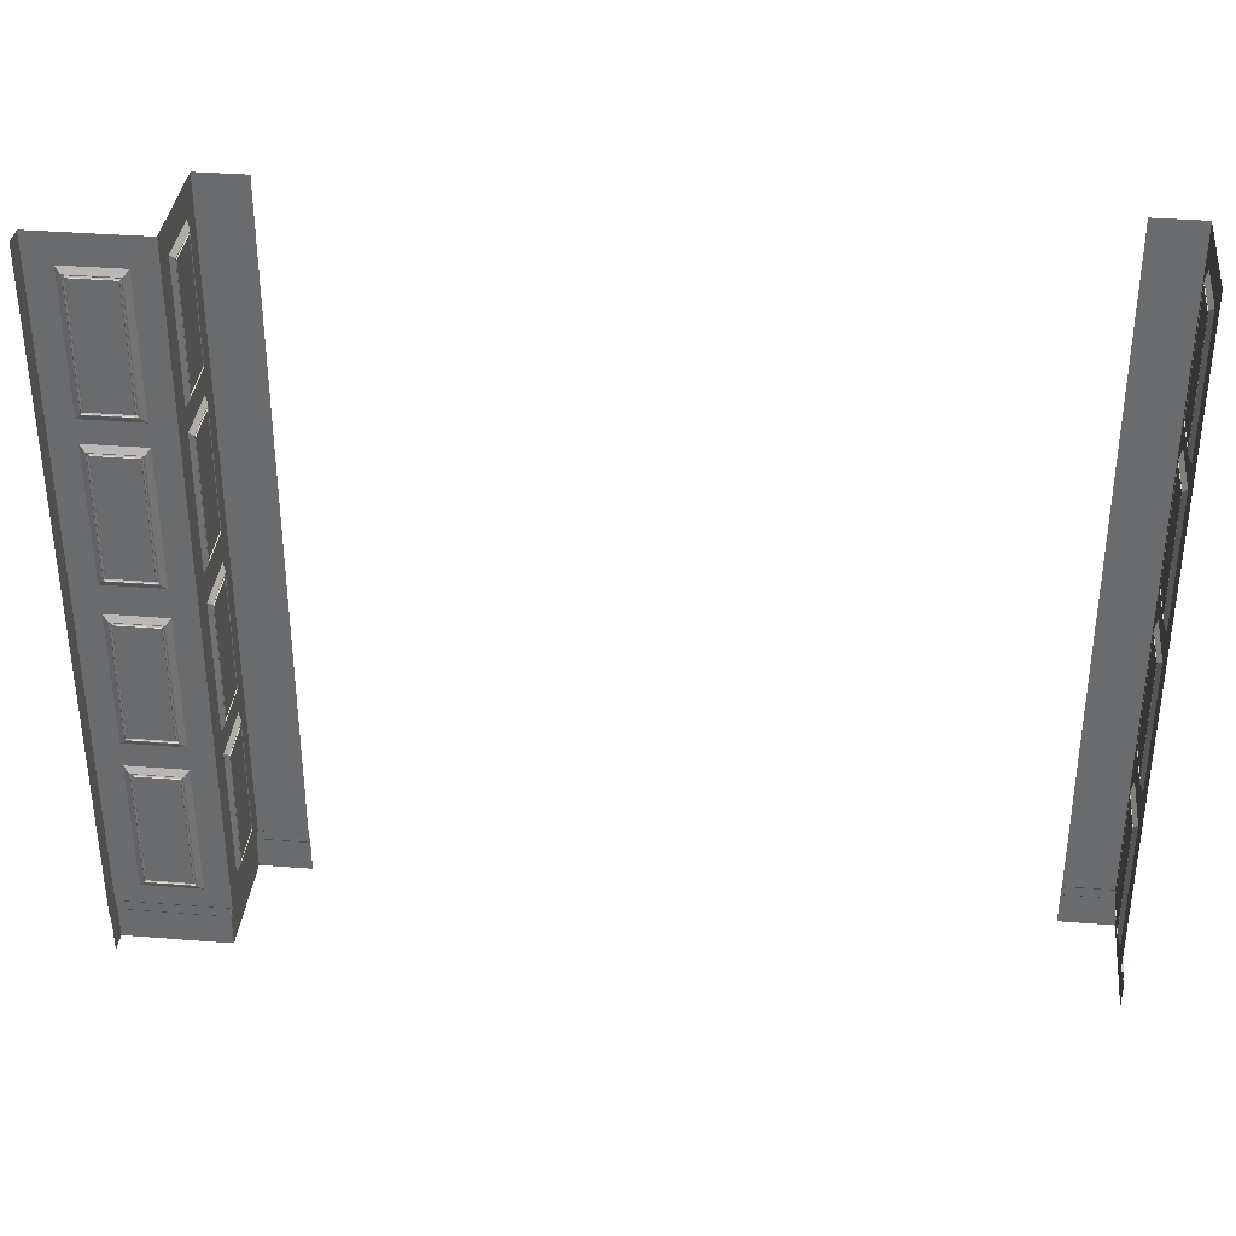
<metadata>
{"format":"obj","ext":"obj","renderer":"f3d","projection":"perspective","resolution":1024,"background":"white","views":[{"elev":36.0,"azim":-174.0,"up":"+Y"}]}
</metadata>
<code>
o HalfSmallWall
v -0.8262 1.418 -4.354
v -0.8262 0.8989 -4.354
v -0.8262 0.358 -4.354
v -0.8262 0.2392 -4.354
v -0.8419 -0.2787 -4.343
v -0.8419 -0.3835 -4.343
v -0.8262 1.418 -4.273
v -0.8262 1.418 -4.082
v -0.8262 1.863 -4.273
v -0.8262 1.863 -4.082
v -0.8151 1.437 -4.256
v -0.8151 1.437 -4.1
v -0.8151 1.844 -4.256
v -0.8151 1.844 -4.1
v -0.8151 1.447 -4.247
v -0.8151 1.447 -4.109
v -0.8151 1.834 -4.247
v -0.8151 1.834 -4.109
v -0.8151 1.439 -4.254
v -0.8151 1.842 -4.254
v -0.8151 1.842 -4.102
v -0.8151 1.439 -4.102
v -0.8182 1.447 -4.247
v -0.8182 1.447 -4.109
v -0.8182 1.834 -4.247
v -0.8182 1.834 -4.109
v -0.8182 1.439 -4.254
v -0.8182 1.842 -4.254
v -0.8182 1.842 -4.102
v -0.8182 1.439 -4.102
v -0.8207 1.838 -4.25
v -0.8207 1.443 -4.106
v -0.8207 1.443 -4.25
v -0.8207 1.838 -4.106
v -0.8262 0.8989 -4.273
v -0.8262 0.8989 -4.082
v -0.8262 1.344 -4.273
v -0.8262 1.344 -4.082
v -0.8151 0.9181 -4.256
v -0.8151 0.9181 -4.1
v -0.8151 1.324 -4.256
v -0.8151 1.324 -4.1
v -0.8151 0.9278 -4.247
v -0.8151 0.9278 -4.109
v -0.8151 1.315 -4.247
v -0.8151 1.315 -4.109
v -0.8151 0.9201 -4.254
v -0.8151 1.322 -4.254
v -0.8151 1.322 -4.102
v -0.8151 0.9201 -4.102
v -0.8182 0.9278 -4.247
v -0.8182 0.9278 -4.109
v -0.8182 1.315 -4.247
v -0.8182 1.315 -4.109
v -0.8182 0.9201 -4.254
v -0.8182 1.322 -4.254
v -0.8182 1.322 -4.102
v -0.8182 0.9201 -4.102
v -0.8207 1.319 -4.25
v -0.8207 0.924 -4.106
v -0.8207 0.924 -4.25
v -0.8207 1.319 -4.106
v -0.8262 0.358 -4.273
v -0.8262 0.358 -4.082
v -0.8262 0.8028 -4.273
v -0.8262 0.8028 -4.082
v -0.8151 0.3772 -4.256
v -0.8151 0.3772 -4.1
v -0.8151 0.7836 -4.256
v -0.8151 0.7836 -4.1
v -0.8151 0.3868 -4.247
v -0.8151 0.3868 -4.109
v -0.8151 0.7739 -4.247
v -0.8151 0.7739 -4.109
v -0.8151 0.3792 -4.254
v -0.8151 0.7815 -4.254
v -0.8151 0.7815 -4.102
v -0.8151 0.3792 -4.102
v -0.8182 0.3868 -4.247
v -0.8182 0.3868 -4.109
v -0.8182 0.7739 -4.247
v -0.8182 0.7739 -4.109
v -0.8182 0.3792 -4.254
v -0.8182 0.7815 -4.254
v -0.8182 0.7815 -4.102
v -0.8182 0.3792 -4.102
v -0.8207 0.7777 -4.25
v -0.8207 0.383 -4.106
v -0.8207 0.383 -4.25
v -0.8207 0.7777 -4.106
v -0.8262 -0.2056 -4.273
v -0.8262 -0.2056 -4.082
v -0.8262 0.2392 -4.273
v -0.8262 0.2392 -4.082
v -0.8151 -0.1864 -4.256
v -0.8151 -0.1864 -4.1
v -0.8151 0.22 -4.256
v -0.8151 0.22 -4.1
v -0.8151 -0.1767 -4.247
v -0.8151 -0.1767 -4.109
v -0.8151 0.2103 -4.247
v -0.8151 0.2103 -4.109
v -0.8151 -0.1843 -4.254
v -0.8151 0.2179 -4.254
v -0.8151 0.2179 -4.102
v -0.8151 -0.1843 -4.102
v -0.8182 -0.1767 -4.247
v -0.8182 -0.1767 -4.109
v -0.8182 0.2103 -4.247
v -0.8182 0.2103 -4.109
v -0.8182 -0.1843 -4.254
v -0.8182 0.2179 -4.254
v -0.8182 0.2179 -4.102
v -0.8182 -0.1843 -4.102
v -0.8207 0.2141 -4.25
v -0.8207 -0.1805 -4.106
v -0.8207 -0.1805 -4.25
v -0.8207 0.2141 -4.106
v -0.8262 -0.2346 -4.273
v -0.8262 -0.2346 -4.082
v -0.8262 1.863 -4.354
v -0.8262 1.344 -4.354
v -0.8262 0.8028 -4.354
v -0.8262 -0.2056 -4.354
v -0.8262 -0.2346 -4.354
v -0.8262 1.418 -4.005
v -0.8262 1.863 -4.005
v -0.8262 0.8989 -4.005
v -0.8262 1.344 -4.005
v -0.8262 0.358 -4.005
v -0.8262 0.8028 -4.005
v -0.8262 -0.2056 -4.005
v -0.8262 0.2392 -4.005
v -0.8262 -0.2346 -4.005
v -0.8262 1.957 -4.273
v -0.8262 1.957 -4.082
v -0.8262 1.957 -4.354
v -0.8262 1.957 -4.005
v -0.8366 -0.2412 -4.273
v -0.8366 -0.2412 -4.082
v -0.8366 -0.2412 -4.345
v -0.8366 -0.2412 -4
v -0.8366 -0.2723 -4.273
v -0.8366 -0.2723 -4.082
v -0.8366 -0.2723 -4.345
v -0.8366 -0.2723 -4
v -0.8419 -0.2787 -4.273
v -0.8419 -0.2787 -4.082
v -0.8419 -0.2787 -3.993
v -0.8419 -0.3835 -4.273
v -0.8419 -0.3835 -4.082
v -0.8419 -0.3835 -3.993
v -0.6711 1.418 -4.005
v -0.6711 1.863 -4.005
v -0.6711 0.8989 -4.005
v -0.6711 1.344 -4.005
v -0.6711 0.358 -4.005
v -0.6711 0.8028 -4.005
v -0.6711 -0.2056 -4.005
v -0.6711 0.2392 -4.005
v -0.6711 -0.2346 -4.005
v -0.6711 1.957 -4.005
v -0.6711 -0.2412 -4
v -0.6711 -0.2723 -4
v -0.6711 -0.2787 -3.993
v -0.6711 -0.3835 -3.993
v 2 1.418 -4.354
v 1.809 1.418 -4.354
v 2 1.863 -4.354
v 1.809 1.863 -4.354
v 1.982 1.437 -4.365
v 1.826 1.437 -4.365
v 1.982 1.844 -4.365
v 1.826 1.844 -4.365
v 1.973 1.447 -4.365
v 1.835 1.447 -4.365
v 1.973 1.834 -4.365
v 1.835 1.834 -4.365
v 1.98 1.439 -4.365
v 1.98 1.842 -4.365
v 1.829 1.842 -4.365
v 1.829 1.439 -4.365
v 1.973 1.447 -4.362
v 1.835 1.447 -4.362
v 1.973 1.834 -4.362
v 1.835 1.834 -4.362
v 1.98 1.439 -4.362
v 1.98 1.842 -4.362
v 1.829 1.842 -4.362
v 1.829 1.439 -4.362
v 1.976 1.838 -4.36
v 1.832 1.443 -4.36
v 1.976 1.443 -4.36
v 1.832 1.838 -4.36
v 2 0.8989 -4.354
v 1.809 0.8989 -4.354
v 2 1.344 -4.354
v 1.809 1.344 -4.354
v 1.982 0.9181 -4.365
v 1.826 0.9181 -4.365
v 1.982 1.324 -4.365
v 1.826 1.324 -4.365
v 1.973 0.9278 -4.365
v 1.835 0.9278 -4.365
v 1.973 1.315 -4.365
v 1.835 1.315 -4.365
v 1.98 0.9201 -4.365
v 1.98 1.322 -4.365
v 1.829 1.322 -4.365
v 1.829 0.9201 -4.365
v 1.973 0.9278 -4.362
v 1.835 0.9278 -4.362
v 1.973 1.315 -4.362
v 1.835 1.315 -4.362
v 1.98 0.9201 -4.362
v 1.98 1.322 -4.362
v 1.829 1.322 -4.362
v 1.829 0.9201 -4.362
v 1.976 1.319 -4.36
v 1.832 0.924 -4.36
v 1.976 0.924 -4.36
v 1.832 1.319 -4.36
v 2 0.358 -4.354
v 1.809 0.358 -4.354
v 2 0.8028 -4.354
v 1.809 0.8028 -4.354
v 1.982 0.3772 -4.365
v 1.826 0.3772 -4.365
v 1.982 0.7836 -4.365
v 1.826 0.7836 -4.365
v 1.973 0.3868 -4.365
v 1.835 0.3868 -4.365
v 1.973 0.7739 -4.365
v 1.835 0.7739 -4.365
v 1.98 0.3792 -4.365
v 1.98 0.7815 -4.365
v 1.829 0.7815 -4.365
v 1.829 0.3792 -4.365
v 1.973 0.3868 -4.362
v 1.835 0.3868 -4.362
v 1.973 0.7739 -4.362
v 1.835 0.7739 -4.362
v 1.98 0.3792 -4.362
v 1.98 0.7815 -4.362
v 1.829 0.7815 -4.362
v 1.829 0.3792 -4.362
v 1.976 0.7777 -4.36
v 1.832 0.383 -4.36
v 1.976 0.383 -4.36
v 1.832 0.7777 -4.36
v 2 -0.1672 -4.354
v 1.809 -0.1672 -4.354
v 2 0.2777 -4.354
v 1.809 0.2777 -4.354
v 1.982 -0.1479 -4.365
v 1.826 -0.1479 -4.365
v 1.982 0.2585 -4.365
v 1.826 0.2585 -4.365
v 1.973 -0.1383 -4.365
v 1.835 -0.1383 -4.365
v 1.973 0.2488 -4.365
v 1.835 0.2488 -4.365
v 1.98 -0.1459 -4.365
v 1.98 0.2564 -4.365
v 1.829 0.2564 -4.365
v 1.829 -0.1459 -4.365
v 1.973 -0.1383 -4.362
v 1.835 -0.1383 -4.362
v 1.973 0.2488 -4.362
v 1.835 0.2488 -4.362
v 1.98 -0.1459 -4.362
v 1.98 0.2564 -4.362
v 1.829 0.2564 -4.362
v 1.829 -0.1459 -4.362
v 1.976 0.2526 -4.36
v 1.832 -0.1421 -4.36
v 1.976 -0.1421 -4.36
v 1.832 0.2526 -4.36
v 2 -0.2346 -4.354
v 1.809 -0.2346 -4.354
v 2.08 1.418 -4.354
v 2.08 1.863 -4.354
v 2.08 0.8989 -4.354
v 2.08 1.344 -4.354
v 2.08 0.358 -4.354
v 2.08 0.8028 -4.354
v 2.08 -0.1672 -4.354
v 2.08 0.2777 -4.354
v 2.08 -0.2346 -4.354
v 2 1.956 -4.354
v 1.809 1.956 -4.354
v 2.08 1.956 -4.354
v 2 -0.2412 -4.349
v 1.809 -0.2412 -4.349
v 2.08 -0.2412 -4.349
v 2 -0.2723 -4.349
v 1.809 -0.2723 -4.349
v 2.08 -0.2723 -4.349
v 2 -0.2787 -4.343
v 1.809 -0.2787 -4.343
v 2.08 -0.2787 -4.343
v 2 -0.3835 -4.343
v 1.809 -0.3835 -4.343
v 2.08 -0.3835 -4.343
v 1.731 1.418 -4.354
v 1.731 0.8989 -4.354
v 1.731 0.358 -4.354
v 1.731 0.2777 -4.354
v 1.74 -0.2412 -4.349
v 1.74 -0.2723 -4.349
v 1.742 -0.2787 -4.343
v 1.742 -0.3835 -4.343
v 1.731 1.418 -4.273
v 1.731 1.418 -4.082
v 1.731 1.863 -4.273
v 1.731 1.863 -4.082
v 1.72 1.437 -4.256
v 1.72 1.437 -4.1
v 1.72 1.844 -4.256
v 1.72 1.844 -4.1
v 1.72 1.447 -4.247
v 1.72 1.447 -4.109
v 1.72 1.834 -4.247
v 1.72 1.834 -4.109
v 1.72 1.439 -4.254
v 1.72 1.842 -4.254
v 1.72 1.842 -4.102
v 1.72 1.439 -4.102
v 1.723 1.447 -4.247
v 1.723 1.447 -4.109
v 1.723 1.834 -4.247
v 1.723 1.834 -4.109
v 1.723 1.439 -4.254
v 1.723 1.842 -4.254
v 1.723 1.842 -4.102
v 1.723 1.439 -4.102
v 1.726 1.838 -4.25
v 1.726 1.443 -4.106
v 1.726 1.443 -4.25
v 1.726 1.838 -4.106
v 1.731 0.8989 -4.273
v 1.731 0.8989 -4.082
v 1.731 1.344 -4.273
v 1.731 1.344 -4.082
v 1.72 0.9181 -4.256
v 1.72 0.9181 -4.1
v 1.72 1.324 -4.256
v 1.72 1.324 -4.1
v 1.72 0.9278 -4.247
v 1.72 0.9278 -4.109
v 1.72 1.315 -4.247
v 1.72 1.315 -4.109
v 1.72 0.9201 -4.254
v 1.72 1.322 -4.254
v 1.72 1.322 -4.102
v 1.72 0.9201 -4.102
v 1.723 0.9278 -4.247
v 1.723 0.9278 -4.109
v 1.723 1.315 -4.247
v 1.723 1.315 -4.109
v 1.723 0.9201 -4.254
v 1.723 1.322 -4.254
v 1.723 1.322 -4.102
v 1.723 0.9201 -4.102
v 1.726 1.319 -4.25
v 1.726 0.924 -4.106
v 1.726 0.924 -4.25
v 1.726 1.319 -4.106
v 1.731 0.358 -4.273
v 1.731 0.358 -4.082
v 1.731 0.8028 -4.273
v 1.731 0.8028 -4.082
v 1.72 0.3772 -4.256
v 1.72 0.3772 -4.1
v 1.72 0.7836 -4.256
v 1.72 0.7836 -4.1
v 1.72 0.3868 -4.247
v 1.72 0.3868 -4.109
v 1.72 0.7739 -4.247
v 1.72 0.7739 -4.109
v 1.72 0.3792 -4.254
v 1.72 0.7815 -4.254
v 1.72 0.7815 -4.102
v 1.72 0.3792 -4.102
v 1.723 0.3868 -4.247
v 1.723 0.3868 -4.109
v 1.723 0.7739 -4.247
v 1.723 0.7739 -4.109
v 1.723 0.3792 -4.254
v 1.723 0.7815 -4.254
v 1.723 0.7815 -4.102
v 1.723 0.3792 -4.102
v 1.726 0.7777 -4.25
v 1.726 0.383 -4.106
v 1.726 0.383 -4.25
v 1.726 0.7777 -4.106
v 1.731 -0.1672 -4.273
v 1.731 -0.1672 -4.082
v 1.731 0.2777 -4.273
v 1.731 0.2777 -4.082
v 1.72 -0.1479 -4.256
v 1.72 -0.1479 -4.1
v 1.72 0.2585 -4.256
v 1.72 0.2585 -4.1
v 1.72 -0.1383 -4.247
v 1.72 -0.1383 -4.109
v 1.72 0.2488 -4.247
v 1.72 0.2488 -4.109
v 1.72 -0.1459 -4.254
v 1.72 0.2564 -4.254
v 1.72 0.2564 -4.102
v 1.72 -0.1459 -4.102
v 1.723 -0.1383 -4.247
v 1.723 -0.1383 -4.109
v 1.723 0.2488 -4.247
v 1.723 0.2488 -4.109
v 1.723 -0.1459 -4.254
v 1.723 0.2564 -4.254
v 1.723 0.2564 -4.102
v 1.723 -0.1459 -4.102
v 1.726 0.2526 -4.25
v 1.726 -0.1421 -4.106
v 1.726 -0.1421 -4.25
v 1.726 0.2526 -4.106
v 1.731 -0.2346 -4.273
v 1.731 -0.2346 -4.082
v 1.731 1.863 -4.354
v 1.731 1.344 -4.354
v 1.731 0.8028 -4.354
v 1.731 -0.1672 -4.354
v 1.731 -0.2346 -4.354
v 1.731 1.418 -4.005
v 1.731 1.863 -4.005
v 1.731 0.8989 -4.005
v 1.731 1.344 -4.005
v 1.731 0.358 -4.005
v 1.731 0.8028 -4.005
v 1.731 -0.1672 -4.005
v 1.731 0.2777 -4.005
v 1.731 -0.2346 -4.005
v 1.731 1.956 -4.273
v 1.731 1.956 -4.082
v 1.731 1.956 -4.354
v 1.731 1.956 -4.005
v 1.737 -0.2412 -4.273
v 1.737 -0.2412 -4.082
v 1.737 -0.2412 -4.345
v 1.737 -0.2412 -3.998
v 1.737 -0.2723 -4.273
v 1.737 -0.2723 -4.082
v 1.737 -0.2723 -4.345
v 1.737 -0.2723 -3.998
v 1.742 -0.2787 -4.273
v 1.742 -0.2787 -4.082
v 1.742 -0.2787 -3.993
v 1.742 -0.3835 -4.273
v 1.742 -0.3835 -4.082
v 1.742 -0.3835 -3.993
v 1.576 1.418 -4.005
v 1.576 1.863 -4.005
v 1.576 0.8989 -4.005
v 1.576 1.344 -4.005
v 1.576 0.358 -4.005
v 1.576 0.8028 -4.005
v 1.576 -0.1672 -4.005
v 1.576 0.2777 -4.005
v 1.576 -0.2346 -4.005
v 1.576 1.956 -4.005
v 1.576 -0.2412 -3.998
v 1.576 -0.2723 -3.998
v 1.576 -0.2787 -3.993
v 1.576 -0.3835 -3.993
v 2.08 1.418 -4.419
v 2.08 1.863 -4.419
v 2.08 0.8989 -4.419
v 2.08 1.344 -4.419
v 2.08 0.358 -4.419
v 2.08 0.8028 -4.419
v 2.08 -0.1672 -4.419
v 2.08 0.2777 -4.419
v 2.08 -0.2346 -4.419
v 2.08 1.956 -4.419
v 2.08 -0.2412 -4.413
v 2.08 -0.2723 -4.413
v 2.08 -0.2787 -4.408
v 2.08 -0.3835 -4.408
f 9 7 11 13
f 8 10 14 12
f 10 9 13 14
f 8 12 11 7
f 19 27 28 20
f 21 29 30 22
f 20 28 29 21
f 22 30 27 19
f 11 19 20 13
f 14 21 22 12
f 13 20 21 14
f 12 22 19 11
f 34 26 24 32
f 31 25 26 34
f 32 24 23 33
f 17 25 23 15
f 16 24 26 18
f 18 26 25 17
f 15 23 24 16
f 16 18 17 15
f 33 23 25 31
f 29 34 32 30
f 28 31 34 29
f 30 32 33 27
f 27 33 31 28
f 37 35 39 41
f 36 38 42 40
f 38 37 41 42
f 36 40 39 35
f 47 55 56 48
f 49 57 58 50
f 48 56 57 49
f 50 58 55 47
f 39 47 48 41
f 42 49 50 40
f 41 48 49 42
f 40 50 47 39
f 62 54 52 60
f 59 53 54 62
f 60 52 51 61
f 45 53 51 43
f 44 52 54 46
f 46 54 53 45
f 43 51 52 44
f 44 46 45 43
f 61 51 53 59
f 57 62 60 58
f 56 59 62 57
f 58 60 61 55
f 55 61 59 56
f 65 63 67 69
f 64 66 70 68
f 66 65 69 70
f 64 68 67 63
f 75 83 84 76
f 77 85 86 78
f 76 84 85 77
f 78 86 83 75
f 67 75 76 69
f 70 77 78 68
f 69 76 77 70
f 68 78 75 67
f 90 82 80 88
f 87 81 82 90
f 88 80 79 89
f 73 81 79 71
f 72 80 82 74
f 74 82 81 73
f 71 79 80 72
f 72 74 73 71
f 89 79 81 87
f 85 90 88 86
f 84 87 90 85
f 86 88 89 83
f 83 89 87 84
f 93 91 95 97
f 92 94 98 96
f 94 93 97 98
f 92 96 95 91
f 103 111 112 104
f 105 113 114 106
f 104 112 113 105
f 106 114 111 103
f 95 103 104 97
f 98 105 106 96
f 97 104 105 98
f 96 106 103 95
f 118 110 108 116
f 115 109 110 118
f 116 108 107 117
f 101 109 107 99
f 100 108 110 102
f 102 110 109 101
f 99 107 108 100
f 100 102 101 99
f 117 107 109 115
f 113 118 116 114
f 112 115 118 113
f 114 116 117 111
f 111 117 115 112
f 8 7 37 38
f 36 35 65 66
f 64 63 93 94
f 91 119 120 92
f 91 124 125 119
f 120 134 132 92
f 94 133 130 64
f 66 131 128 36
f 38 129 126 8
f 92 132 133 94
f 64 130 131 66
f 36 128 129 38
f 8 126 127 10
f 127 138 136 10
f 9 135 137 121
f 10 136 135 9
f 120 140 142 134
f 125 141 139 119
f 119 139 140 120
f 140 144 146 142
f 141 145 143 139
f 139 143 144 140
f 144 148 149 146
f 143 147 148 144
f 148 151 152 149
f 147 150 151 148
f 63 3 4 93
f 35 2 123 65
f 7 1 122 37
f 93 4 124 91
f 65 123 3 63
f 37 122 2 35
f 9 121 1 7
f 145 5 147 143
f 5 6 150 147
f 152 166 165 149
f 149 165 164 146
f 146 164 163 142
f 142 163 161 134
f 127 154 162 138
f 134 161 159 132
f 133 160 157 130
f 131 158 155 128
f 129 156 153 126
f 132 159 160 133
f 130 157 158 131
f 128 155 156 129
f 126 153 154 127
f 169 173 171 167
f 168 172 174 170
f 170 174 173 169
f 168 167 171 172
f 179 180 188 187
f 181 182 190 189
f 180 181 189 188
f 182 179 187 190
f 171 173 180 179
f 174 172 182 181
f 173 174 181 180
f 172 171 179 182
f 194 192 184 186
f 191 194 186 185
f 192 193 183 184
f 177 175 183 185
f 176 178 186 184
f 178 177 185 186
f 175 176 184 183
f 176 175 177 178
f 193 191 185 183
f 189 190 192 194
f 188 189 194 191
f 190 187 193 192
f 187 188 191 193
f 197 201 199 195
f 196 200 202 198
f 198 202 201 197
f 196 195 199 200
f 207 208 216 215
f 209 210 218 217
f 208 209 217 216
f 210 207 215 218
f 199 201 208 207
f 202 200 210 209
f 201 202 209 208
f 200 199 207 210
f 222 220 212 214
f 219 222 214 213
f 220 221 211 212
f 205 203 211 213
f 204 206 214 212
f 206 205 213 214
f 203 204 212 211
f 204 203 205 206
f 221 219 213 211
f 217 218 220 222
f 216 217 222 219
f 218 215 221 220
f 215 216 219 221
f 225 229 227 223
f 224 228 230 226
f 226 230 229 225
f 224 223 227 228
f 235 236 244 243
f 237 238 246 245
f 236 237 245 244
f 238 235 243 246
f 227 229 236 235
f 230 228 238 237
f 229 230 237 236
f 228 227 235 238
f 250 248 240 242
f 247 250 242 241
f 248 249 239 240
f 233 231 239 241
f 232 234 242 240
f 234 233 241 242
f 231 232 240 239
f 232 231 233 234
f 249 247 241 239
f 245 246 248 250
f 244 245 250 247
f 246 243 249 248
f 243 244 247 249
f 253 257 255 251
f 252 256 258 254
f 254 258 257 253
f 252 251 255 256
f 263 264 272 271
f 265 266 274 273
f 264 265 273 272
f 266 263 271 274
f 255 257 264 263
f 258 256 266 265
f 257 258 265 264
f 256 255 263 266
f 278 276 268 270
f 275 278 270 269
f 276 277 267 268
f 261 259 267 269
f 260 262 270 268
f 262 261 269 270
f 259 260 268 267
f 260 259 261 262
f 277 275 269 267
f 273 274 276 278
f 272 273 278 275
f 274 271 277 276
f 271 272 275 277
f 168 198 197 167
f 196 226 225 195
f 224 254 253 223
f 251 252 280 279
f 251 279 289 287
f 223 253 288 285
f 195 225 286 283
f 167 197 284 281
f 253 251 287 288
f 225 223 285 286
f 197 195 283 284
f 169 167 281 282
f 169 282 292 290
f 170 169 290 291
f 289 279 293 295
f 279 280 294 293
f 295 293 296 298
f 293 294 297 296
f 298 296 299 301
f 296 297 300 299
f 301 299 302 304
f 299 300 303 302
f 315 319 317 313
f 314 318 320 316
f 316 320 319 315
f 314 313 317 318
f 325 326 334 333
f 327 328 336 335
f 326 327 335 334
f 328 325 333 336
f 317 319 326 325
f 320 318 328 327
f 319 320 327 326
f 318 317 325 328
f 340 338 330 332
f 337 340 332 331
f 338 339 329 330
f 323 321 329 331
f 322 324 332 330
f 324 323 331 332
f 321 322 330 329
f 322 321 323 324
f 339 337 331 329
f 335 336 338 340
f 334 335 340 337
f 336 333 339 338
f 333 334 337 339
f 343 347 345 341
f 342 346 348 344
f 344 348 347 343
f 342 341 345 346
f 353 354 362 361
f 355 356 364 363
f 354 355 363 362
f 356 353 361 364
f 345 347 354 353
f 348 346 356 355
f 347 348 355 354
f 346 345 353 356
f 368 366 358 360
f 365 368 360 359
f 366 367 357 358
f 351 349 357 359
f 350 352 360 358
f 352 351 359 360
f 349 350 358 357
f 350 349 351 352
f 367 365 359 357
f 363 364 366 368
f 362 363 368 365
f 364 361 367 366
f 361 362 365 367
f 371 375 373 369
f 370 374 376 372
f 372 376 375 371
f 370 369 373 374
f 381 382 390 389
f 383 384 392 391
f 382 383 391 390
f 384 381 389 392
f 373 375 382 381
f 376 374 384 383
f 375 376 383 382
f 374 373 381 384
f 396 394 386 388
f 393 396 388 387
f 394 395 385 386
f 379 377 385 387
f 378 380 388 386
f 380 379 387 388
f 377 378 386 385
f 378 377 379 380
f 395 393 387 385
f 391 392 394 396
f 390 391 396 393
f 392 389 395 394
f 389 390 393 395
f 399 403 401 397
f 398 402 404 400
f 400 404 403 399
f 398 397 401 402
f 409 410 418 417
f 411 412 420 419
f 410 411 419 418
f 412 409 417 420
f 401 403 410 409
f 404 402 412 411
f 403 404 411 410
f 402 401 409 412
f 424 422 414 416
f 421 424 416 415
f 422 423 413 414
f 407 405 413 415
f 406 408 416 414
f 408 407 415 416
f 405 406 414 413
f 406 405 407 408
f 423 421 415 413
f 419 420 422 424
f 418 419 424 421
f 420 417 423 422
f 417 418 421 423
f 314 344 343 313
f 342 372 371 341
f 370 400 399 369
f 397 398 426 425
f 397 425 431 430
f 426 398 438 440
f 400 370 436 439
f 372 342 434 437
f 344 314 432 435
f 398 400 439 438
f 370 372 437 436
f 342 344 435 434
f 314 316 433 432
f 433 316 442 444
f 315 427 443 441
f 316 315 441 442
f 426 440 448 446
f 431 425 445 447
f 425 426 446 445
f 446 448 452 450
f 447 445 449 451
f 445 446 450 449
f 450 452 455 454
f 449 450 454 453
f 454 455 458 457
f 311 310 451
f 453 454 457 456
f 447 309 431
f 309 447 451 310
f 369 399 308 307
f 341 371 429 306
f 313 343 428 305
f 399 397 430 308
f 371 369 307 429
f 343 341 306 428
f 315 313 305 427
f 451 449 453 311
f 311 453 456 312
f 458 455 471 472
f 455 452 470 471
f 452 448 469 470
f 448 440 467 469
f 433 444 468 460
f 440 438 465 467
f 439 436 463 466
f 437 434 461 464
f 435 432 459 462
f 438 439 466 465
f 436 437 464 463
f 434 435 462 461
f 432 433 460 459
f 254 224 307 308
f 294 309 310 297
f 297 310 311 300
f 300 311 312 303
f 280 252 430 431
f 226 196 306 429
f 198 168 305 428
f 252 254 308 430
f 224 226 429 307
f 196 198 428 306
f 168 170 427 305
f 427 170 291 443
f 280 431 309 294
f 301 304 486 485
f 298 301 485 484
f 295 298 484 483
f 289 295 483 481
f 292 282 474 482
f 287 289 481 479
f 285 288 480 477
f 283 286 478 475
f 281 284 476 473
f 288 287 479 480
f 286 285 477 478
f 284 283 475 476
f 282 281 473 474

</code>
